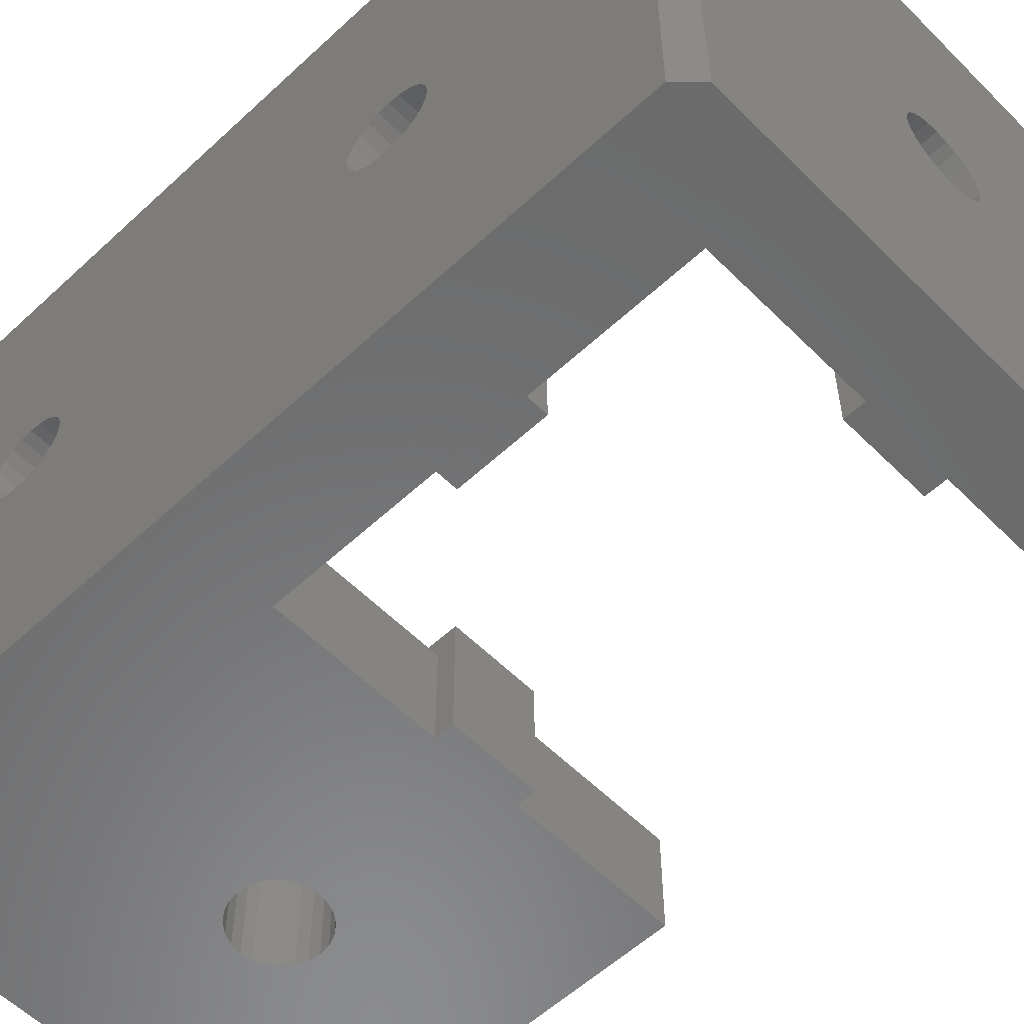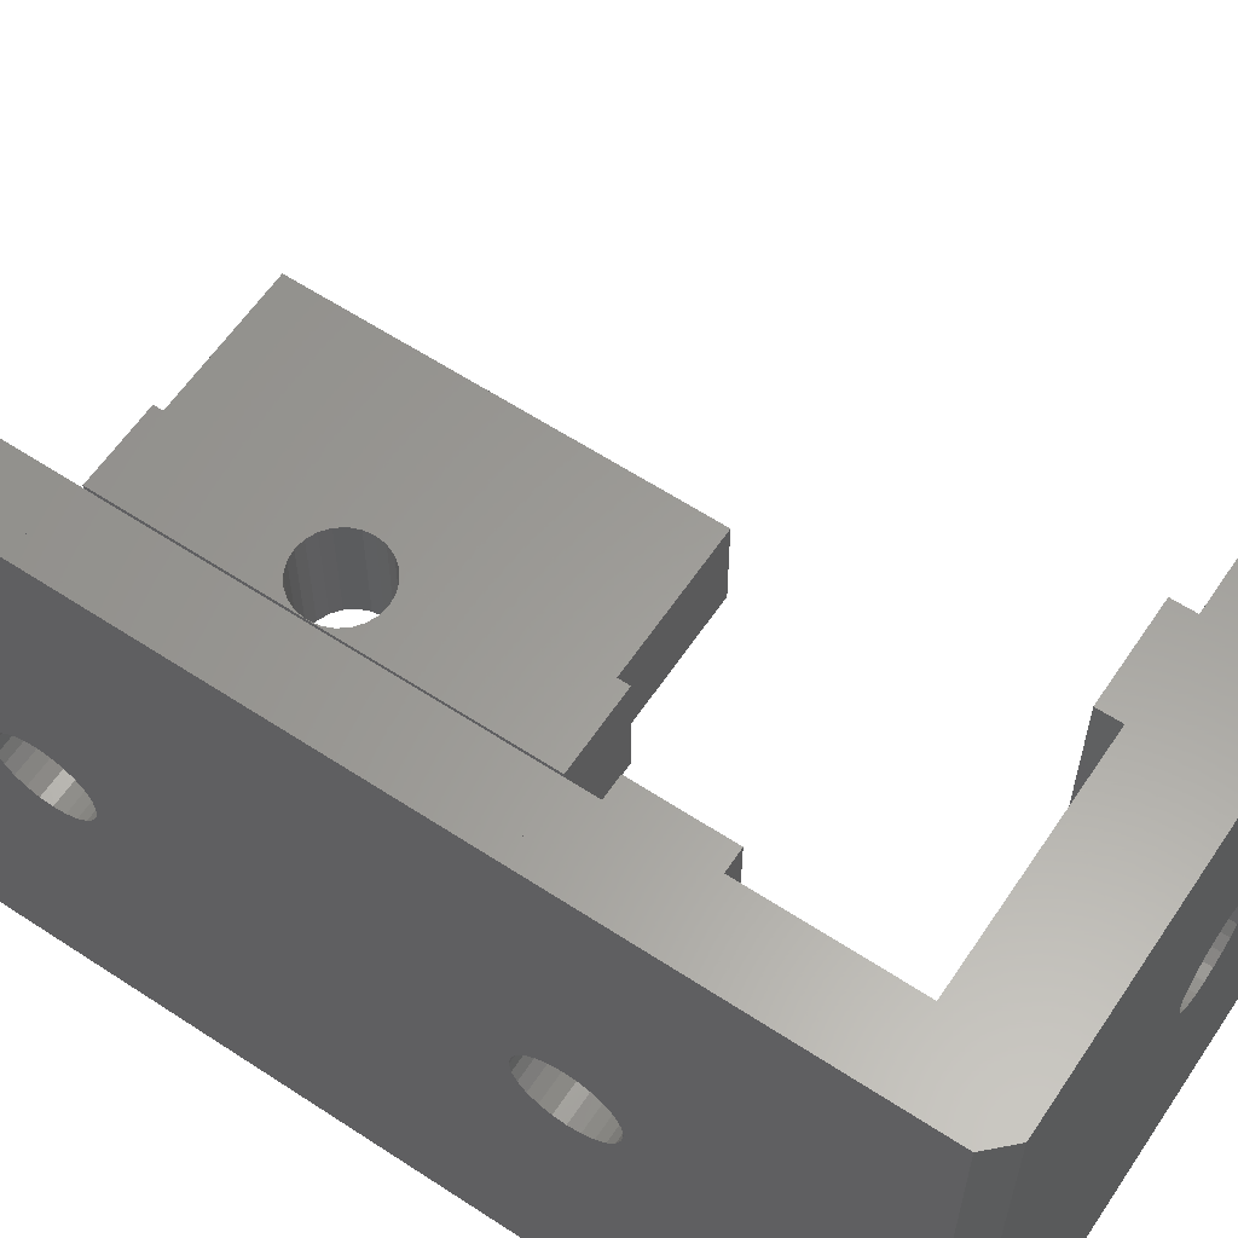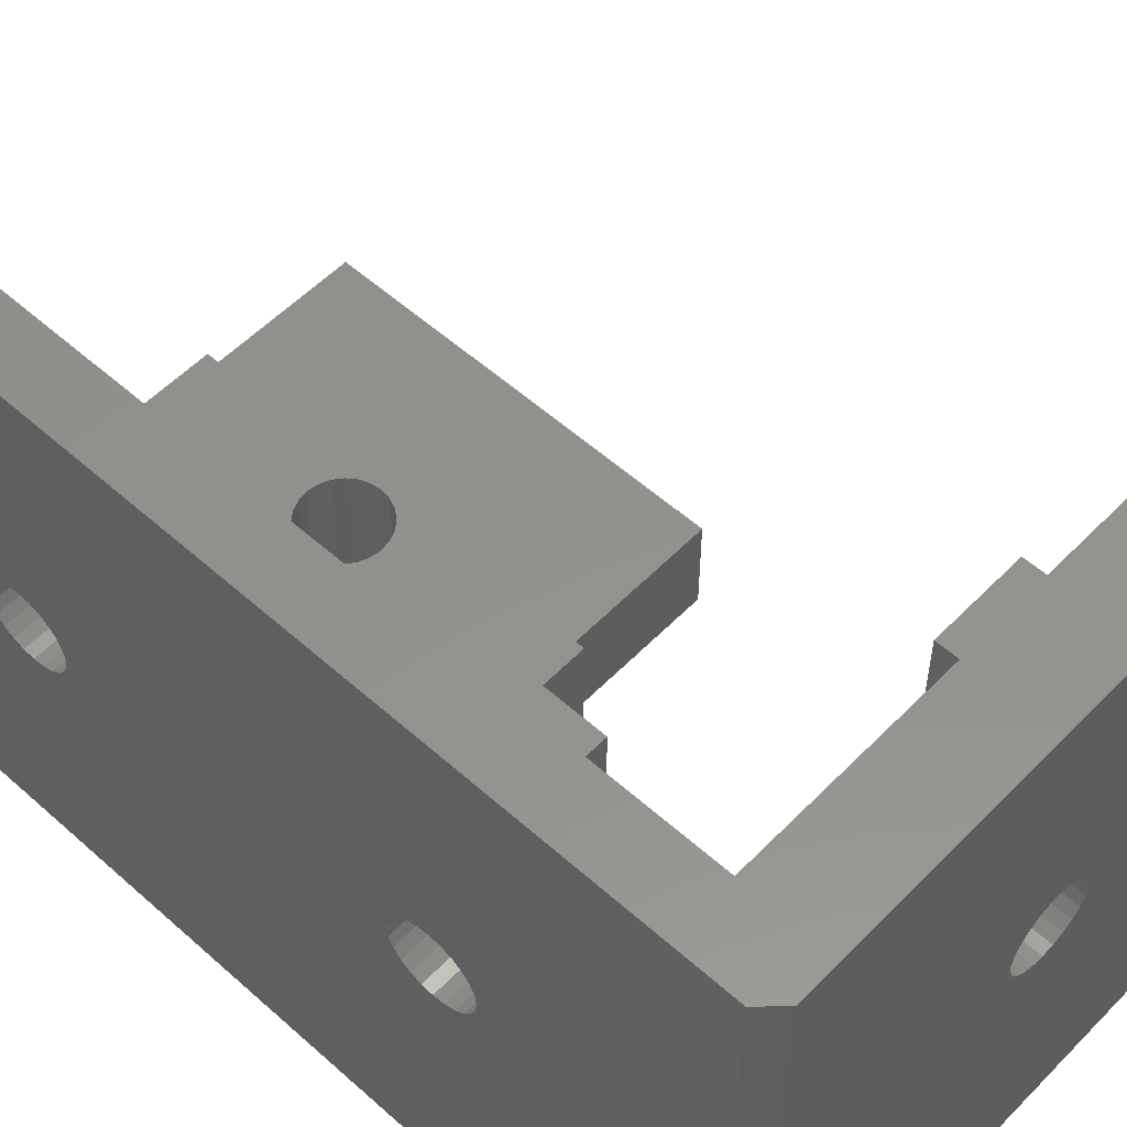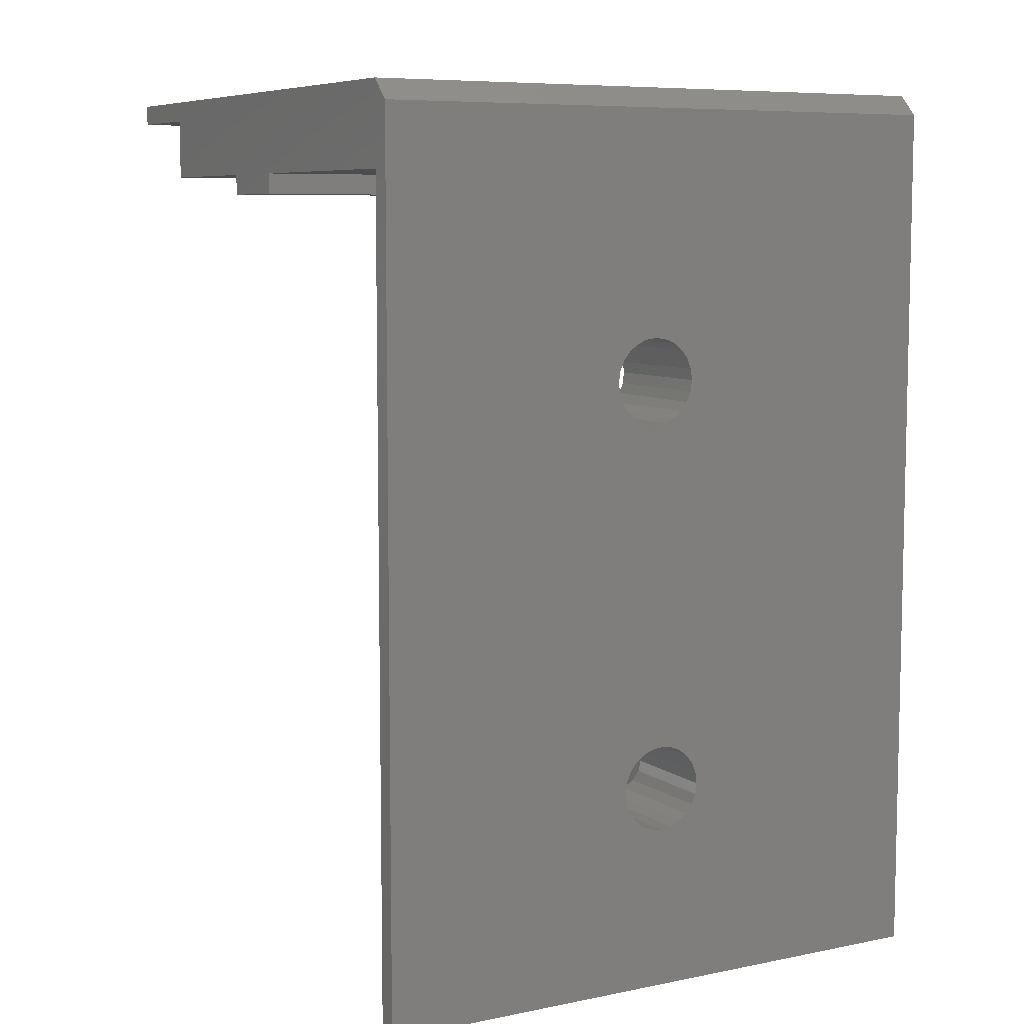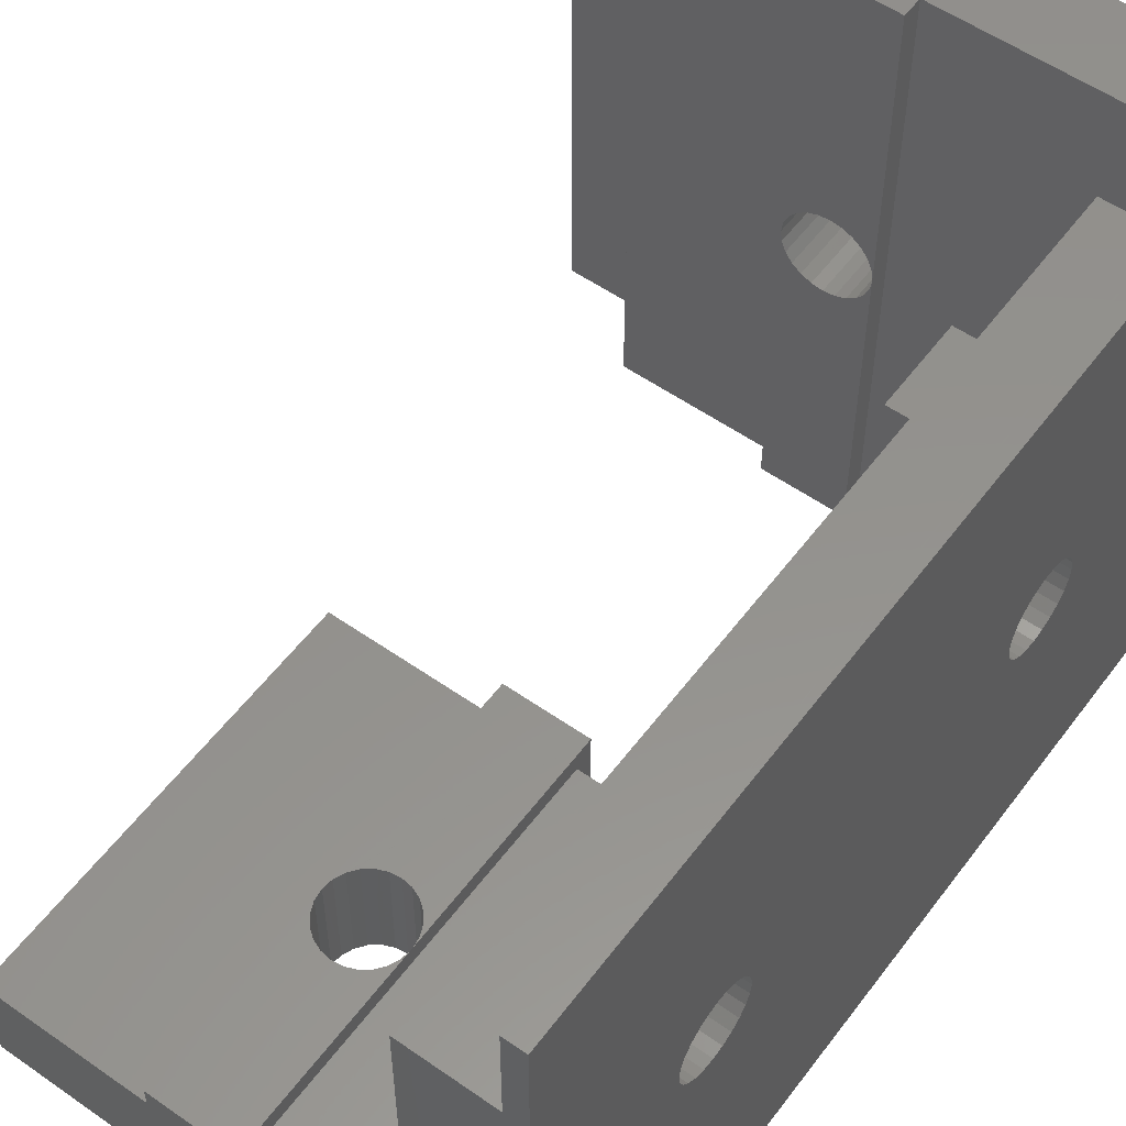
<metadata>
{"format":"stl","ext":"stl","renderer":"f3d","projection":"perspective","resolution":1024,"background":"white","views":[{"elev":-57.0,"azim":134.0,"up":"+Z"},{"elev":60.6,"azim":123.8,"up":"+Z"},{"elev":55.2,"azim":133.2,"up":"+Z"},{"elev":7.7,"azim":60.5,"up":"+Y"},{"elev":55.6,"azim":36.3,"up":"+Z"}]}
</metadata>
<code>
# stl→obj: 268 verts, 570 faces
v 527.8 509.7 601
v 527.8 499.6 600
v 527.8 499.6 601
v 527.8 509.7 600
v 544.1 499.6 619.9
v 539.9 527.8 619.9
v 539.9 499.6 619.9
v 539.9 532 619.9
v 539.9 539.9 619.9
v 544.1 539.9 619.9
v 538.9 532 619.9
v 538.9 527.8 619.9
v 519.9 519.9 600
v 519.9 499.6 600
v 527.8 519.9 600
v 538.9 499.6 612.1
v 538.9 507.7 610.5
v 538.9 507.6 610
v 538.9 507.9 611
v 538.9 508.2 611.5
v 538.9 508.7 611.8
v 538.9 509.2 612
v 538.9 509.7 612.1
v 538.9 507.9 608.9
v 538.9 499.6 608.9
v 538.9 507.7 609.5
v 544.1 539.9 624.9
v 544.1 499.6 624.9
v 514.9 543.9 595
v 528.4 543.9 609.1
v 544.1 543.9 595
v 514.9 543.9 624.9
v 528.9 543.9 608.7
v 529.4 543.9 608.5
v 529.9 543.9 608.4
v 528.1 543.9 609.5
v 527.9 543.9 610
v 527.8 543.9 610.5
v 527.9 543.9 611.1
v 528.1 543.9 611.6
v 528.4 543.9 612
v 528.9 543.9 612.4
v 529.4 543.9 612.6
v 529.9 543.9 612.6
v 531.4 543.9 609.1
v 544.1 543.9 624.9
v 531 543.9 608.7
v 530.5 543.9 608.5
v 531.7 543.9 609.5
v 531.9 543.9 610
v 532 543.9 610.5
v 531.9 543.9 611.1
v 531.7 543.9 611.6
v 531.4 543.9 612
v 531 543.9 612.4
v 530.5 543.9 612.6
v 529.4 538.9 612.6
v 529.9 538.9 612.6
v 528.9 538.9 612.4
v 528.4 538.9 612
v 528.1 538.9 611.6
v 527.9 538.9 611.1
v 527.8 539.9 610.5
v 527.8 538.9 610.5
v 527.9 538.9 610
v 528.1 538.9 609.5
v 528.4 538.9 609.1
v 528.9 538.9 608.7
v 529.4 538.9 608.5
v 529.9 538.9 608.4
v 529.4 507.7 601
v 529.9 507.6 595
v 529.4 507.7 595
v 529.9 507.6 601
v 528.9 507.9 601
v 528.9 507.9 595
v 528.4 508.2 601
v 528.4 508.2 595
v 528.1 508.7 595
v 528.1 508.7 601
v 527.9 509.2 595
v 527.9 509.2 601
v 527.8 509.7 595
v 527.9 510.3 595
v 527.9 510.3 601
v 528.1 510.8 595
v 528.1 510.8 601
v 528.4 511.2 595
v 528.4 511.2 601
v 528.9 511.5 601
v 528.9 511.5 595
v 529.4 511.7 601
v 529.4 511.7 595
v 529.9 511.8 601
v 529.9 511.8 595
v 527.8 539.9 595
v 527.8 538.9 595
v 527.8 539.9 624.9
v 527.8 538.9 624.9
v 519.9 539.9 595
v 519.9 539.9 624.9
v 545.1 529.4 612.6
v 538.9 528.9 612.4
v 538.9 529.4 612.6
v 545.1 528.9 612.4
v 530.5 507.7 595
v 530.5 507.7 601
v 545.1 508.7 611.8
v 545.1 508.2 611.5
v 532 539.9 624.9
v 532 539.9 595
v 539.9 539.9 595
v 532 539.9 610.5
v 539.9 527.8 610.5
v 539.1 527.8 595
v 539.9 527.8 595
v 538.9 527.8 595
v 538.9 527.8 610.5
v 539 527.8 595
v 531 507.9 601
v 531.4 508.2 595
v 531 507.9 595
v 531.4 508.2 601
v 530.5 538.9 608.5
v 531.7 508.7 601
v 531.7 508.7 595
v 531.4 511.2 601
v 531 511.5 595
v 531.4 511.2 595
v 531 511.5 601
v 530.5 511.7 601
v 530.5 511.7 595
v 538.9 527.9 611.1
v 538.9 528.1 611.6
v 538.9 528.4 612
v 538.9 529.9 612.6
v 538.9 530.5 612.6
v 538.9 531 612.4
v 538.9 531.4 612
v 538.9 531.7 611.6
v 538.9 531.9 611.1
v 538.9 532 610.5
v 531.4 538.9 612
v 531.7 538.9 611.6
v 539.6 510.8 608.2
v 545.1 511.2 608.5
v 539.3 511.2 608.5
v 545.1 510.8 608.2
v 545.1 508.2 608.5
v 539.6 508.7 608.2
v 539.3 508.2 608.5
v 545.1 508.7 608.2
v 545.1 507.6 610
v 545.1 507.7 610.5
v 545.1 511.7 609.5
v 538.9 511.8 610
v 538.9 511.7 609.5
v 545.1 511.8 610
v 538.9 510.3 612
v 539.9 509.7 612.1
v 545.1 510.3 612
v 545.1 509.7 612.1
v 531.9 538.9 610
v 532 538.9 610.5
v 531.7 538.9 609.5
v 531.4 538.9 609.1
v 531 538.9 608.7
v 538.9 511.5 608.9
v 545.1 511.5 608.9
v 545.1 509.2 608
v 539.9 509.7 607.9
v 539.8 509.2 608
v 545.1 509.7 607.9
v 538.9 511.7 610.5
v 545.1 511.7 610.5
v 538.9 530.5 608.5
v 545.1 531 608.7
v 538.9 531 608.7
v 545.1 530.5 608.5
v 539.8 510.3 608
v 545.1 510.3 608
v 545.1 528.9 608.7
v 538.9 529.4 608.5
v 538.9 528.9 608.7
v 545.1 529.4 608.5
v 538.9 532 595
v 539.1 532 595
v 539 532 595
v 539.9 532 610.5
v 539.9 532 595
v 545.1 529.9 608.4
v 538.9 529.9 608.4
v 538.9 527.9 610
v 545.1 528.1 609.5
v 538.9 528.1 609.5
v 545.1 527.9 610
v 545.1 507.9 608.9
v 532 538.9 595
v 538.9 511.5 611
v 545.1 511.5 611
v 531.9 510.3 601
v 532 509.7 600
v 532 509.7 601
v 532 509.7 595
v 531.9 510.3 595
v 545.1 531.9 611.1
v 545.1 531.7 611.6
v 545.1 507.7 609.5
v 538.9 511.2 611.5
v 545.1 510.8 611.8
v 538.9 510.8 611.8
v 545.1 511.2 611.5
v 545.1 528.4 609.1
v 538.9 528.4 609.1
v 545.1 528.1 611.6
v 545.1 528.4 612
v 545.1 542.9 595
v 545.1 542.9 624.9
v 545.1 531.7 609.5
v 538.9 531.9 610
v 538.9 531.7 609.5
v 545.1 531.9 610
v 545.1 530.5 612.6
v 545.1 531 612.4
v 531.7 510.8 595
v 531.7 510.8 601
v 532 519.9 595
v 539.9 519.9 600
v 539.9 519.9 595
v 532 519.9 600
v 539.9 519.9 612.1
v 538.9 519.9 612.1
v 545.1 531.4 609.1
v 538.9 531.4 609.1
v 531.9 509.2 601
v 531.9 509.2 595
v 545.1 531.4 612
v 531 538.9 612.4
v 545.1 509.2 612
v 545.1 529.9 612.6
v 545.1 527.8 610.5
v 545.1 527.9 611.1
v 545.1 507.9 611
v 532 538.9 624.9
v 545.1 532 610.5
v 538.9 519.9 608.9
v 539.9 519.9 607.9
v 530.5 538.9 612.6
v 531.9 538.9 611.1
v 532 520.8 595
v 532 499.6 600
v 532 499.6 601
v 532 520.8 601
v 527.8 519.9 595
v 519.9 519.9 595
v 519.9 542.9 624.9
v 545.1 499.6 624.9
v 514.9 542.9 624.9
v 519.9 542.9 595
v 519.9 499.6 595
v 514.9 542.9 595
v 527.8 520.8 595
v 545.1 499.6 595
v 545.1 519.9 595
v 527.8 520.8 601
v 539.9 499.6 607.9
v 539.9 499.6 600
v 539.9 499.6 612.1
f 1 2 3
f 2 1 4
f 1 2 3
f 2 1 4
f 5 6 7
f 6 5 8
f 8 5 9
f 9 5 10
f 6 11 12
f 11 6 8
f 2 13 14
f 13 2 15
f 15 2 4
f 16 17 18
f 17 16 19
f 19 16 20
f 20 16 21
f 21 16 22
f 22 16 23
f 16 24 25
f 24 16 24
f 24 16 26
f 26 16 18
f 27 5 28
f 5 27 10
f 29 30 31
f 30 29 32
f 31 30 33
f 31 33 34
f 31 34 35
f 30 32 36
f 36 32 37
f 37 32 38
f 38 32 39
f 39 32 40
f 40 32 41
f 41 32 42
f 42 32 43
f 43 32 44
f 31 45 46
f 45 31 47
f 47 31 48
f 48 31 35
f 46 45 49
f 46 49 50
f 46 50 51
f 46 51 52
f 46 52 53
f 46 53 54
f 46 54 55
f 46 55 56
f 46 56 44
f 46 44 32
f 44 57 43
f 57 44 58
f 43 59 42
f 59 43 57
f 42 60 41
f 60 42 59
f 40 60 61
f 60 40 41
f 39 61 62
f 61 39 40
f 63 62 64
f 62 63 39
f 39 63 38
f 65 63 64
f 63 65 37
f 63 37 38
f 66 37 65
f 37 66 36
f 67 36 66
f 36 67 30
f 67 33 30
f 33 67 68
f 68 34 33
f 34 68 69
f 69 35 34
f 35 69 70
f 71 72 73
f 72 71 74
f 75 73 76
f 73 75 71
f 77 76 78
f 76 77 75
f 79 77 78
f 77 79 80
f 81 80 79
f 80 81 82
f 83 82 81
f 82 83 1
f 1 83 4
f 84 4 83
f 4 84 1
f 1 84 85
f 86 85 84
f 85 86 87
f 88 87 86
f 87 88 89
f 90 88 91
f 88 90 89
f 92 91 93
f 91 92 90
f 94 93 95
f 93 94 92
f 64 96 97
f 96 64 63
f 98 64 99
f 64 98 63
f 63 100 96
f 100 63 101
f 101 63 98
f 102 103 104
f 103 102 105
f 74 106 72
f 106 74 107
f 108 20 21
f 20 108 109
f 27 9 10
f 9 27 110
f 9 111 112
f 111 9 113
f 113 9 110
f 114 115 116
f 115 114 117
f 117 114 118
f 117 119 115
f 120 121 122
f 121 120 123
f 70 48 35
f 48 70 124
f 125 121 123
f 121 125 126
f 127 128 129
f 128 127 130
f 131 95 132
f 95 131 94
f 12 133 118
f 133 12 134
f 134 12 11
f 134 11 135
f 135 11 103
f 103 11 104
f 104 11 136
f 136 11 137
f 137 11 138
f 138 11 139
f 139 11 140
f 140 11 141
f 141 11 142
f 143 53 144
f 53 143 54
f 145 146 147
f 146 145 148
f 149 150 151
f 150 149 152
f 17 153 18
f 153 17 154
f 155 156 157
f 156 155 158
f 159 160 23
f 160 159 161
f 160 161 162
f 113 163 164
f 163 113 50
f 50 113 51
f 50 165 163
f 165 50 49
f 49 166 165
f 166 49 45
f 166 47 167
f 47 166 45
f 167 48 124
f 48 167 47
f 130 132 128
f 132 130 131
f 146 168 147
f 168 146 169
f 168 169 168
f 170 171 172
f 171 170 173
f 158 174 156
f 174 158 175
f 176 177 178
f 177 176 179
f 180 148 145
f 148 180 181
f 182 183 184
f 183 182 185
f 186 187 188
f 187 189 190
f 189 187 186
f 189 186 142
f 107 122 106
f 122 107 120
f 191 176 192
f 176 191 179
f 193 194 195
f 194 193 196
f 24 149 151
f 149 24 197
f 197 24 24
f 198 163 97
f 163 198 164
f 97 163 165
f 97 165 166
f 97 166 167
f 97 167 124
f 97 124 70
f 97 65 64
f 65 97 66
f 66 97 67
f 67 97 68
f 68 97 69
f 69 97 70
f 175 199 174
f 199 175 200
f 201 202 203
f 202 201 204
f 204 201 205
f 206 140 141
f 140 206 207
f 18 208 26
f 208 18 153
f 209 210 211
f 210 209 212
f 213 184 214
f 184 213 182
f 135 215 134
f 215 135 216
f 46 217 31
f 217 46 218
f 219 220 221
f 220 219 222
f 171 181 180
f 181 171 173
f 152 172 150
f 172 152 170
f 169 157 168
f 157 169 155
f 138 223 137
f 223 138 224
f 127 225 226
f 225 127 129
f 227 228 229
f 228 227 230
f 105 135 103
f 135 105 216
f 200 209 199
f 209 200 212
f 26 197 24
f 197 26 208
f 185 192 183
f 192 185 191
f 23 231 232
f 231 23 160
f 178 233 234
f 233 178 177
f 235 126 125
f 126 235 236
f 114 12 118
f 12 114 6
f 207 139 140
f 139 207 237
f 55 143 238
f 143 55 54
f 211 161 159
f 161 211 210
f 195 213 214
f 213 195 194
f 11 189 142
f 189 11 8
f 233 221 234
f 221 233 219
f 23 239 22
f 239 23 160
f 239 160 162
f 137 240 136
f 240 137 223
f 133 114 118
f 114 133 241
f 241 133 242
f 20 243 19
f 243 20 109
f 226 205 201
f 205 226 225
f 239 21 22
f 21 239 108
f 164 110 244
f 110 164 113
f 189 141 142
f 141 189 245
f 141 245 206
f 111 164 198
f 164 111 113
f 118 196 193
f 196 118 114
f 196 114 241
f 246 231 247
f 231 246 232
f 203 236 235
f 236 203 204
f 204 203 202
f 19 154 17
f 154 19 243
f 56 58 44
f 58 56 248
f 56 238 248
f 238 56 55
f 144 52 249
f 52 144 53
f 249 113 164
f 113 249 52
f 113 52 51
f 139 224 138
f 224 139 237
f 134 242 133
f 242 134 215
f 244 249 164
f 249 244 144
f 144 244 143
f 143 244 238
f 238 244 248
f 248 244 58
f 62 99 64
f 99 62 61
f 99 61 60
f 99 60 59
f 99 59 57
f 99 57 58
f 99 58 244
f 136 102 104
f 102 136 240
f 222 142 220
f 142 222 189
f 189 222 245
f 250 230 227
f 251 203 252
f 203 251 202
f 203 202 230
f 203 230 253
f 253 230 250
f 13 254 255
f 254 13 15
f 98 256 101
f 244 98 99
f 257 27 28
f 27 257 46
f 46 257 218
f 258 46 32
f 46 258 256
f 46 256 98
f 46 98 110
f 110 98 244
f 46 110 27
f 101 259 100
f 259 101 256
f 13 260 14
f 260 13 255
f 258 29 261
f 29 258 32
f 262 84 83
f 84 262 250
f 84 250 86
f 86 250 88
f 88 250 91
f 91 250 93
f 93 250 95
f 95 250 132
f 132 250 128
f 128 250 129
f 129 250 225
f 225 250 205
f 205 250 204
f 31 261 29
f 261 31 259
f 259 31 100
f 100 31 96
f 96 31 97
f 97 31 111
f 111 31 112
f 112 31 190
f 190 31 116
f 116 31 229
f 260 76 263
f 76 260 78
f 78 260 79
f 79 260 255
f 79 255 81
f 81 255 83
f 83 255 254
f 83 254 262
f 263 76 73
f 263 73 72
f 263 72 106
f 263 106 122
f 263 122 121
f 263 121 126
f 263 126 236
f 263 236 204
f 263 204 227
f 227 204 250
f 263 227 229
f 263 229 31
f 263 31 264
f 264 31 217
f 188 117 186
f 117 188 119
f 119 188 187
f 119 187 115
f 115 187 190
f 115 190 116
f 198 97 111
f 256 261 259
f 261 256 258
f 263 197 257
f 197 263 149
f 149 263 264
f 257 197 208
f 257 208 153
f 149 264 152
f 152 264 170
f 170 264 173
f 173 264 181
f 181 264 148
f 148 264 146
f 146 264 169
f 169 264 155
f 155 264 158
f 264 196 241
f 196 264 194
f 194 264 213
f 213 264 217
f 213 217 182
f 182 217 185
f 185 217 191
f 191 217 179
f 179 217 177
f 177 217 233
f 233 217 219
f 219 217 222
f 222 217 245
f 257 239 218
f 239 257 108
f 108 257 109
f 109 257 243
f 243 257 154
f 154 257 153
f 218 239 162
f 218 162 161
f 218 161 210
f 218 210 212
f 218 212 200
f 218 200 175
f 218 175 158
f 218 158 216
f 216 158 215
f 215 158 264
f 215 264 242
f 242 264 241
f 218 216 105
f 218 105 102
f 218 102 240
f 218 240 223
f 218 223 224
f 218 224 237
f 218 237 207
f 218 207 206
f 218 206 245
f 218 245 217
f 193 117 118
f 117 193 186
f 186 193 195
f 186 195 214
f 186 214 184
f 186 184 183
f 186 183 192
f 186 192 176
f 186 176 178
f 186 178 234
f 186 234 221
f 186 221 220
f 186 220 142
f 9 189 8
f 189 9 190
f 190 9 112
f 232 159 23
f 159 232 211
f 211 232 209
f 209 232 199
f 199 232 174
f 174 232 156
f 168 246 168
f 246 168 157
f 246 157 156
f 246 156 232
f 1 2 3
f 2 1 4
f 265 4 1
f 4 265 15
f 15 265 254
f 254 265 262
f 24 266 25
f 266 24 151
f 266 151 150
f 266 150 172
f 266 172 171
f 265 85 253
f 85 265 1
f 253 85 87
f 253 87 89
f 253 89 90
f 253 90 92
f 253 92 94
f 253 94 131
f 253 131 130
f 253 130 127
f 253 127 226
f 253 226 201
f 253 201 203
f 3 82 1
f 82 3 80
f 80 3 252
f 80 252 77
f 77 252 75
f 75 252 71
f 71 252 74
f 74 252 107
f 107 252 120
f 120 252 123
f 123 252 125
f 125 252 235
f 235 252 203
f 265 250 262
f 250 265 253
f 247 168 246
f 168 247 147
f 147 247 145
f 145 247 180
f 180 247 171
f 251 230 202
f 230 251 228
f 228 251 267
f 6 268 7
f 268 6 160
f 160 6 231
f 231 6 247
f 247 6 228
f 228 6 229
f 229 6 114
f 229 114 116
f 171 267 266
f 267 171 228
f 228 171 247
f 263 267 260
f 267 263 5
f 5 263 257
f 267 5 266
f 266 5 25
f 25 5 268
f 5 257 28
f 7 268 5
f 16 25 268
f 252 2 251
f 2 252 3
f 260 251 14
f 251 260 267
f 14 251 2
f 268 23 16
f 23 268 160

</code>
